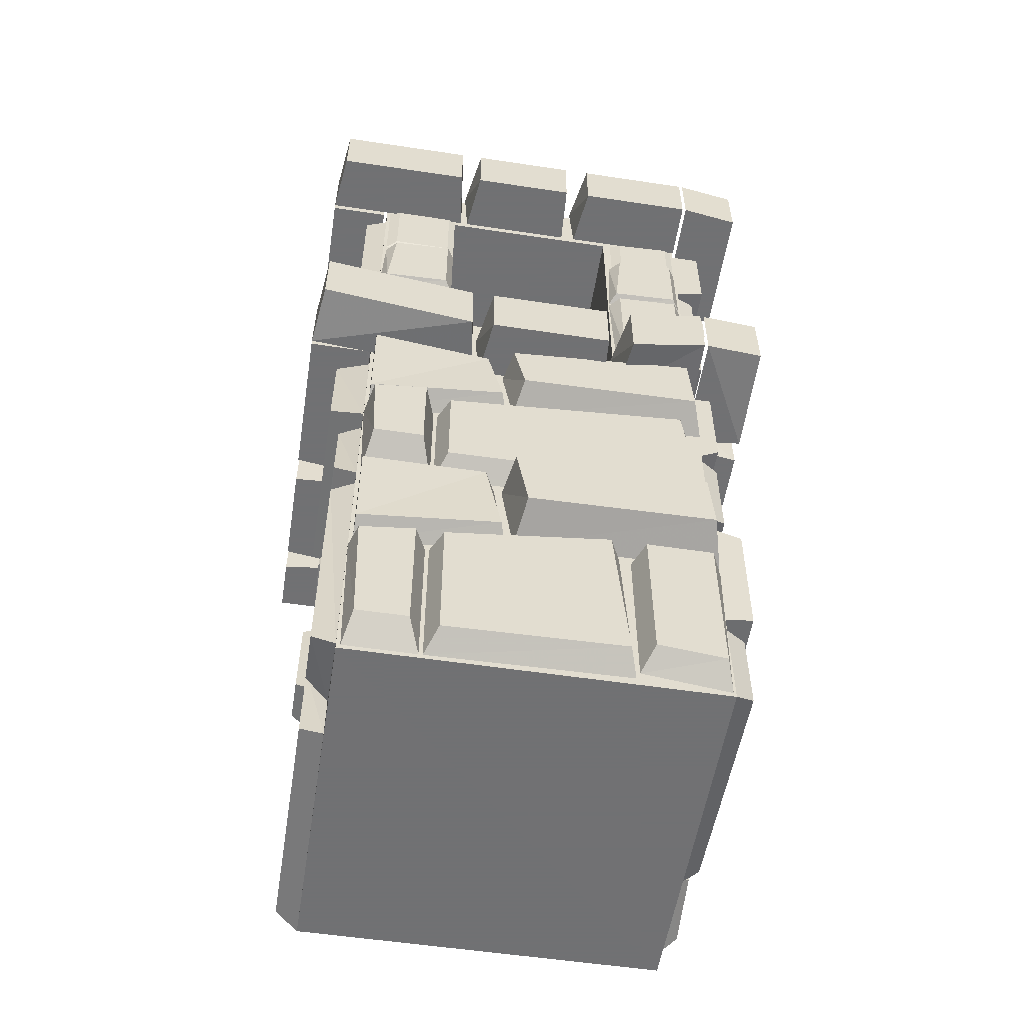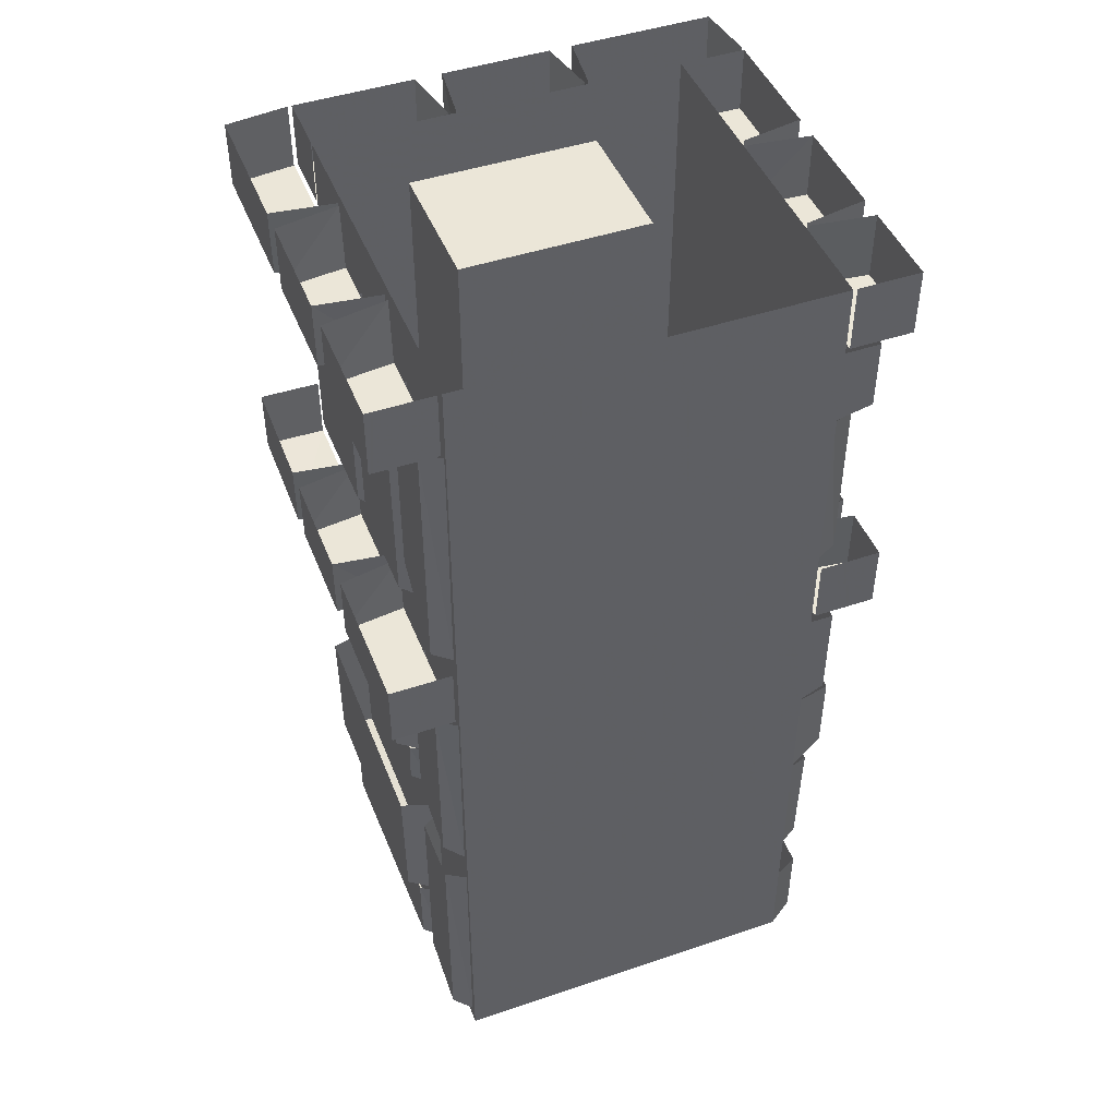
<metadata>
{"format":"obj","ext":"obj","renderer":"f3d","projection":"perspective","resolution":1024,"background":"white","views":[{"elev":-55.3,"azim":-99.0,"up":"+Y"},{"elev":46.1,"azim":68.9,"up":"+Y"}]}
</metadata>
<code>
v 0.1484 -1.328 0.4375
v -0.3281 -1.32 0.4375
v -0.3203 -1.586 0.4375
v 0.1562 -1.594 0.4375
v 0.1797 -1.625 0.3672
v 0.1719 -1.328 0.3672
v -0.3359 -1.617 0.3672
v -0.3438 -1.32 0.3672
v 0.1328 -1.664 0.4062
v -0.3359 -1.68 0.4062
v -0.3359 -1.852 0.4062
v 0.1328 -1.828 0.4062
v 0.1484 -1.852 0.3672
v 0.1562 -1.664 0.3672
v -0.3594 -1.875 0.3672
v -0.3594 -1.68 0.3672
v 0.3438 -1.336 0.4062
v 0.2109 -1.336 0.4062
v 0.2109 -1.773 0.4062
v 0.3438 -1.812 0.4062
v 0.3594 -1.844 0.3672
v 0.3672 -1.336 0.3672
v 0.1875 -1.805 0.3672
v 0.1875 -1.336 0.3672
v -0.1328 -1.328 -0.4141
v 0.3438 -1.32 -0.4141
v 0.3359 -1.586 -0.4141
v -0.1406 -1.594 -0.4141
v -0.1641 -1.625 -0.3672
v -0.1562 -1.328 -0.3672
v 0.3516 -1.617 -0.3672
v 0.3594 -1.32 -0.3672
v -0.1172 -1.664 -0.4141
v 0.3516 -1.68 -0.4141
v 0.3516 -1.852 -0.4141
v -0.1172 -1.828 -0.4141
v -0.1328 -1.852 -0.3672
v -0.1406 -1.664 -0.3672
v 0.375 -1.875 -0.3672
v 0.375 -1.68 -0.3672
v -0.3281 -1.336 -0.4141
v -0.1953 -1.336 -0.4141
v -0.1953 -1.773 -0.4141
v -0.3281 -1.812 -0.4141
v -0.3438 -1.844 -0.3672
v -0.3516 -1.336 -0.3672
v -0.1719 -1.805 -0.3672
v -0.1719 -1.336 -0.3672
v -0.4141 -1.328 -0.1094
v -0.4141 -1.328 -0.3594
v -0.4141 -1.531 -0.3594
v -0.4219 -1.508 -0.07812
v -0.375 -1.531 -0.0625
v -0.3672 -1.328 -0.08594
v -0.3672 -1.555 -0.3594
v -0.3672 -1.328 -0.3594
v -0.4141 -1.555 -0.2422
v -0.4141 -1.57 -0.3516
v -0.4141 -1.828 -0.3438
v -0.4141 -1.828 -0.2422
v -0.3672 -1.875 -0.2188
v -0.3672 -1.555 -0.2188
v -0.3672 -1.875 -0.3594
v -0.3672 -1.57 -0.3672
v -0.4609 -1.328 0.3359
v -0.4609 -1.328 -0.05469
v -0.4609 -1.469 -0.03125
v -0.4609 -1.461 0.3438
v -0.3672 -1.492 0.3672
v -0.3672 -1.328 0.3594
v -0.3672 -1.5 -0.04688
v -0.3672 -1.328 -0.07031
v -0.4141 -1.508 0.1406
v -0.4141 -1.555 -0.1875
v -0.4141 -1.844 -0.1875
v -0.4141 -1.836 0.1641
v -0.3672 -1.867 0.1797
v -0.3672 -1.508 0.1641
v -0.3672 -1.875 -0.2109
v -0.3672 -1.555 -0.2109
v -0.4141 -1.508 0.3438
v -0.4141 -1.508 0.2109
v -0.4141 -1.82 0.2109
v -0.4141 -1.836 0.3438
v -0.3672 -1.875 0.3594
v -0.3672 -1.516 0.3672
v -0.3672 -1.852 0.1875
v -0.3672 -1.516 0.1875
v -0.3906 -0.3281 -0.2109
v -0.3906 -0.3359 -0.3359
v -0.3906 -0.5 -0.3516
v -0.3906 -0.4922 -0.2109
v -0.3672 -0.5078 -0.1953
v -0.3672 -0.3281 -0.1953
v -0.3672 -0.5156 -0.3672
v -0.3672 -0.3359 -0.3594
v -0.375 -0.1406 -0.2109
v -0.375 -0.1406 -0.3359
v -0.375 -0.2969 -0.3359
v -0.375 -0.2969 -0.2109
v -0.3672 -0.3203 -0.1953
v -0.3672 -0.1406 -0.1953
v -0.3672 -0.3203 -0.3594
v -0.3672 -0.1406 -0.3594
v -0.375 -0.5156 -0.2188
v -0.375 -0.5234 -0.3359
v -0.375 -0.6641 -0.3359
v -0.375 -0.6953 -0.2188
v -0.3672 -0.7109 -0.2031
v -0.3672 -0.5156 -0.2031
v -0.3672 -0.6797 -0.3594
v -0.3672 -0.5234 -0.3594
v -0.4922 -0.7266 -0.1562
v -0.4922 -0.6719 -0.4844
v -0.4922 -0.8047 -0.4844
v -0.4922 -0.8594 -0.1562
v -0.3672 -0.8594 -0.1406
v -0.3672 -0.7266 -0.1406
v -0.3672 -0.8203 -0.5
v -0.3672 -0.6875 -0.5
v -0.4922 -0.7266 0.1484
v -0.4922 -0.7266 -0.1094
v -0.4922 -0.8594 -0.1094
v -0.4922 -0.8594 0.1484
v -0.3672 -0.8594 0.1562
v -0.3672 -0.7266 0.1641
v -0.3672 -0.8594 -0.125
v -0.3672 -0.7266 -0.1328
v -0.4922 -0.6875 0.3672
v -0.4922 -0.7266 0.2031
v -0.4922 -0.8594 0.2031
v -0.4922 -0.8203 0.3672
v -0.3672 -0.8203 0.3672
v -0.3672 -0.6875 0.3672
v -0.3672 -0.8594 0.1875
v -0.3672 -0.7266 0.1797
v 0.2656 -0.6875 -0.5
v 0.375 -0.6875 -0.5
v 0.375 -0.8203 -0.5
v 0.2656 -0.8203 -0.5
v 0.25 -0.8203 -0.375
v 0.25 -0.6875 -0.375
v 0.375 -0.8203 -0.375
v 0.375 -0.6875 -0.375
v 0.007812 -0.6875 -0.5
v 0.2188 -0.6875 -0.5
v 0.2188 -0.8203 -0.5
v 0.007812 -0.8203 -0.5
v 0 -0.8203 -0.375
v -0.007812 -0.6875 -0.375
v 0.2344 -0.8203 -0.375
v 0.2422 -0.6875 -0.375
v -0.3594 -0.6875 -0.5
v -0.04688 -0.6875 -0.5
v -0.04688 -0.8203 -0.5
v -0.3594 -0.8203 -0.5
v -0.3594 -0.8203 -0.375
v -0.3594 -0.6875 -0.375
v -0.03125 -0.8203 -0.375
v -0.02344 -0.6875 -0.375
v -0.25 -0.6875 0.5
v -0.4766 -0.6719 0.5
v -0.4766 -0.8047 0.5
v -0.25 -0.8203 0.5
v -0.2344 -0.8203 0.375
v -0.2344 -0.6875 0.375
v -0.4922 -0.8203 0.375
v -0.4922 -0.6875 0.375
v 0.02344 -0.6875 0.5
v -0.2031 -0.6875 0.5
v -0.2031 -0.8203 0.5
v 0.02344 -0.8203 0.5
v 0.03125 -0.8203 0.375
v 0.03906 -0.6875 0.375
v -0.2188 -0.8203 0.375
v -0.2266 -0.6875 0.375
v 0.375 -0.6875 0.5
v 0.07812 -0.6875 0.5
v 0.07812 -0.8203 0.5
v 0.375 -0.8203 0.5
v 0.375 -0.8203 0.375
v 0.375 -0.6875 0.375
v 0.0625 -0.8203 0.375
v 0.05469 -0.6875 0.375
v -0.3594 -0.1328 0.3672
v 0.375 -0.1328 0.3672
v 0.375 0 0.3672
v -0.3594 0 0.3672
v -0.3594 -0.1328 0.1875
v -0.3594 -0.7266 0.1875
v -0.3594 -0.6875 0.3672
v 0.375 -0.6875 0.3672
v 0.375 -0.1328 -0.3672
v 0.375 0 -0.3672
v -0.3594 -0.1328 -0.3672
v -0.3594 0 -0.3672
v -0.3594 -0.1328 -0.1953
v 0.375 -0.6875 -0.3672
v -0.3594 -0.6875 -0.3672
v -0.3594 -0.7266 -0.1953
v -0.07812 -0.7266 -0.1953
v -0.07812 -0.1328 -0.1953
v -0.07812 -0.1328 0.1875
v -0.07812 -0.7266 0.1875
v 0.375 -0.8203 0.3672
v 0.375 -0.8203 -0.3672
v -0.3594 -0.8203 -0.3672
v -0.3594 -0.8203 0.3672
v -0.3594 -1.305 0.3672
v 0.375 -1.305 0.3672
v 0.375 -1.305 -0.3672
v -0.3594 -1.305 -0.3672
v -0.3594 -1.875 -0.3672
v 0.375 -1.875 0.3672
v -0.1094 -0.1406 0.4297
v -0.3594 -0.1406 0.4297
v -0.3594 -0.3203 0.4297
v -0.1094 -0.3203 0.4297
v -0.09375 -0.3359 0.3672
v -0.08594 -0.1406 0.3672
v -0.3594 -0.3359 0.3672
v -0.3594 -0.1406 0.3672
v -0.1016 -0.3438 0.4062
v -0.3359 -0.3438 0.4062
v -0.3359 -0.6562 0.4062
v -0.1016 -0.6562 0.4062
v -0.07812 -0.6797 0.3672
v -0.07812 -0.3438 0.3672
v -0.3516 -0.6797 0.3672
v -0.3516 -0.3438 0.3672
v 0.1484 -0.1406 0.4062
v -0.05469 -0.1406 0.4062
v -0.04688 -0.6562 0.4062
v 0.1562 -0.6562 0.4062
v 0.1797 -0.6719 0.3672
v 0.1719 -0.1406 0.3672
v -0.0625 -0.6719 0.3672
v -0.07031 -0.1406 0.3672
v 0.3438 -0.1484 0.4062
v 0.2109 -0.1484 0.4062
v 0.2109 -0.5312 0.4062
v 0.3438 -0.6484 0.4062
v 0.3594 -0.6641 0.3672
v 0.3672 -0.1484 0.3672
v 0.1875 -0.6406 0.3672
v 0.1875 -0.1484 0.3672
v -0.4922 0 -0.1953
v -0.4922 0 -0.4844
v -0.4922 -0.1328 -0.4844
v -0.4922 -0.1328 -0.1953
v -0.3672 -0.1328 -0.1797
v -0.3672 0 -0.1797
v -0.3672 -0.1328 -0.5
v -0.3672 0 -0.5
v -0.4922 0 0.07031
v -0.4922 0 -0.1484
v -0.4922 -0.1328 -0.1484
v -0.4922 -0.1328 0.07031
v -0.3672 -0.1328 0.07812
v -0.3672 0 0.08594
v -0.3672 -0.1328 -0.1641
v -0.3672 0 -0.1719
v -0.4922 0 0.3672
v -0.4922 0 0.125
v -0.4922 -0.1328 0.125
v -0.4922 -0.1328 0.3672
v -0.3672 -0.1328 0.3672
v -0.3672 0 0.3672
v -0.3672 -0.1328 0.1094
v -0.3672 0 0.1016
v 0.2031 0 -0.5
v 0.375 0 -0.5
v 0.375 -0.1328 -0.5
v 0.2031 -0.1328 -0.5
v 0.1875 -0.1328 -0.375
v 0.1875 0 -0.375
v 0.375 -0.1328 -0.375
v 0.375 0 -0.375
v -0.05469 0 -0.5
v 0.1562 0 -0.5
v 0.1562 -0.1328 -0.5
v -0.05469 -0.1328 -0.5
v -0.0625 -0.1328 -0.375
v -0.07031 0 -0.375
v 0.1719 -0.1328 -0.375
v 0.1797 0 -0.375
v -0.3594 0 -0.5
v -0.1094 0 -0.5
v -0.1094 -0.1328 -0.5
v -0.3594 -0.1328 -0.5
v -0.3594 -0.1328 -0.375
v -0.3594 0 -0.375
v -0.09375 -0.1328 -0.375
v -0.08594 0 -0.375
v -0.1875 0 0.5
v -0.4766 0 0.5
v -0.4766 -0.1328 0.5
v -0.1875 -0.1328 0.5
v -0.1719 -0.1328 0.375
v -0.1719 0 0.375
v -0.4922 -0.1328 0.375
v -0.4922 0 0.375
v 0.08594 0 0.5
v -0.1406 0 0.5
v -0.1406 -0.1328 0.5
v 0.08594 -0.1328 0.5
v 0.09375 -0.1328 0.375
v 0.1016 0 0.375
v -0.1562 -0.1328 0.375
v -0.1641 0 0.375
v 0.375 0 0.5
v 0.1406 0 0.5
v 0.1406 -0.1328 0.5
v 0.375 -0.1328 0.5
v 0.375 -0.1328 0.375
v 0.375 0 0.375
v 0.125 -0.1328 0.375
v 0.1172 0 0.375
v 0.2031 -0.1406 -0.4375
v 0.375 -0.1406 -0.4375
v 0.375 -0.2812 -0.4375
v 0.2031 -0.2812 -0.4375
v 0.1875 -0.2969 -0.3672
v 0.1875 -0.1406 -0.3672
v 0.375 -0.2969 -0.3672
v 0.375 -0.1406 -0.3672
v -0.3359 -0.1562 -0.4141
v -0.2422 -0.1562 -0.4141
v -0.2422 -0.6406 -0.4141
v -0.3359 -0.6406 -0.4141
v -0.3516 -0.6641 -0.3672
v -0.3516 -0.1562 -0.3672
v -0.2188 -0.6641 -0.3672
v -0.2188 -0.1562 -0.3672
v -0.1875 -0.1562 -0.4141
v 0.1562 -0.1562 -0.4141
v 0.1562 -0.6406 -0.4141
v -0.1875 -0.6406 -0.4141
v -0.2109 -0.6562 -0.3672
v -0.2109 -0.1562 -0.3672
v 0.1719 -0.6562 -0.3672
v 0.1797 -0.1562 -0.3672
v 0.2109 -0.3125 -0.4141
v 0.3438 -0.3125 -0.4141
v 0.3438 -0.6641 -0.4141
v 0.2109 -0.6406 -0.4141
v 0.1875 -0.6562 -0.3672
v 0.1875 -0.3125 -0.3672
v 0.3594 -0.6797 -0.3672
v 0.3672 -0.3125 -0.3672
v -0.3906 -0.2656 0.3438
v -0.3906 -0.2734 0.2188
v -0.3906 -0.4375 0.2031
v -0.3906 -0.4297 0.3438
v -0.3672 -0.4453 0.3594
v -0.3672 -0.2656 0.3594
v -0.3672 -0.4531 0.1875
v -0.3672 -0.2734 0.1953
v -0.3906 -0.4531 0.3438
v -0.3906 -0.4609 0.2109
v -0.3906 -0.7031 0.2109
v -0.3906 -0.6562 0.3438
v -0.3672 -0.6719 0.3594
v -0.3672 -0.4531 0.3594
v -0.3672 -0.7188 0.1953
v -0.3672 -0.4609 0.1875
v -0.375 -0.1406 0.3438
v -0.375 -0.1484 0.2266
v -0.375 -0.25 0.2266
v -0.375 -0.2422 0.3438
v -0.3672 -0.2578 0.3594
v -0.3672 -0.1406 0.3594
v -0.3672 -0.2656 0.2031
v -0.3672 -0.1484 0.2031
v 0.125 -0.8359 -0.4141
v 0.375 -0.8359 -0.4141
v 0.375 -1.047 -0.4141
v 0.09375 -1.023 -0.4219
v 0.07812 -1.047 -0.375
v 0.1016 -0.8359 -0.3672
v 0.375 -1.07 -0.3672
v 0.375 -0.8359 -0.3672
v 0.2578 -1.07 -0.4375
v 0.3516 -1.086 -0.4375
v 0.3516 -1.258 -0.4375
v 0.2578 -1.258 -0.4375
v 0.2344 -1.305 -0.3672
v 0.2344 -1.07 -0.3672
v 0.3672 -1.305 -0.3672
v 0.3672 -1.086 -0.3672
v -0.3125 -0.8359 -0.4375
v 0.07031 -0.8359 -0.4375
v 0.05469 -1.039 -0.4375
v -0.3281 -1.039 -0.4375
v -0.3516 -1.07 -0.3672
v -0.3359 -0.8359 -0.3672
v 0.07031 -1.07 -0.3672
v 0.08594 -0.8359 -0.3672
v -0.3125 -1.102 -0.4141
v 0.2031 -1.125 -0.4141
v 0.2031 -1.273 -0.4141
v -0.3359 -1.266 -0.4141
v -0.3516 -1.297 -0.3672
v -0.3359 -1.102 -0.3672
v 0.2266 -1.305 -0.3672
v 0.2266 -1.125 -0.3672
v -0.1094 -0.8359 0.4062
v -0.3594 -0.8359 0.4062
v -0.3594 -1.047 0.4062
v -0.1094 -1.047 0.4062
v -0.09375 -1.07 0.3672
v -0.08594 -0.8359 0.3672
v -0.3594 -1.07 0.3672
v -0.3594 -0.8359 0.3672
v 0.1484 -0.8359 0.4375
v -0.05469 -0.8359 0.4375
v -0.05469 -1.07 0.4375
v 0.1562 -1.109 0.4375
v 0.1797 -1.141 0.3672
v 0.1719 -0.8359 0.3672
v -0.07031 -1.102 0.3672
v -0.07031 -0.8359 0.3672
v 0.1406 -1.156 0.4062
v -0.3281 -1.078 0.4062
v -0.3281 -1.273 0.4062
v 0.1328 -1.258 0.4062
v 0.1484 -1.281 0.3672
v 0.1641 -1.156 0.3672
v -0.3516 -1.297 0.3672
v -0.3516 -1.078 0.3672
v 0.3438 -0.8438 0.4062
v 0.2109 -0.8438 0.4062
v 0.2109 -1.203 0.4062
v 0.3438 -1.242 0.4062
v 0.3594 -1.273 0.3672
v 0.3672 -0.8438 0.3672
v 0.1875 -1.234 0.3672
v 0.1875 -0.8438 0.3672
v -0.4141 -0.875 -0.1094
v -0.4141 -0.8359 -0.3594
v -0.4141 -1.047 -0.3594
v -0.4219 -1.023 -0.07812
v -0.375 -1.047 -0.0625
v -0.3672 -0.875 -0.08594
v -0.3672 -1.07 -0.3594
v -0.3672 -0.8359 -0.3594
v -0.4375 -1.07 -0.2422
v -0.4375 -1.086 -0.3516
v -0.4375 -1.258 -0.3438
v -0.4375 -1.258 -0.2422
v -0.3672 -1.305 -0.2188
v -0.3672 -1.07 -0.2188
v -0.3672 -1.305 -0.3594
v -0.3672 -1.086 -0.3672
v -0.4375 -0.8359 0.3359
v -0.4375 -0.875 -0.05469
v -0.4375 -0.9844 -0.03125
v -0.4375 -0.9766 0.3438
v -0.3672 -1.008 0.3672
v -0.3672 -0.8359 0.3594
v -0.3672 -1.016 -0.04688
v -0.3672 -0.875 -0.07031
v -0.4141 -1.023 0.3125
v -0.4141 -1.07 -0.1875
v -0.4141 -1.273 -0.1875
v -0.4141 -1.266 0.3359
v -0.3672 -1.297 0.3516
v -0.3672 -1.023 0.3359
v -0.3672 -1.305 -0.2109
v -0.3672 -1.07 -0.2109
f 1 2 3
f 1 3 4
f 25 26 27
f 25 27 28
f 57 58 59
f 57 59 60
f 65 66 67
f 65 67 68
f 97 98 99
f 97 99 100
f 105 106 107
f 105 107 108
f 113 114 115
f 113 115 116
f 153 154 155
f 153 155 156
f 169 170 171
f 169 171 172
f 223 224 225
f 223 225 226
f 231 232 233
f 231 233 234
f 247 248 249
f 247 249 250
f 287 288 289
f 287 289 290
f 303 304 305
f 303 305 306
f 319 320 321
f 319 321 322
f 327 328 329
f 327 329 330
f 367 368 369
f 367 369 370
f 383 384 385
f 383 385 386
f 391 392 393
f 391 393 394
f 415 416 417
f 415 417 418
f 447 448 449
f 447 449 450
f 455 456 457
f 455 457 458
f 1 4 5
f 1 5 6
f 7 3 8
f 8 3 2
f 9 12 13
f 9 13 14
f 15 11 16
f 16 11 10
f 17 20 21
f 17 21 22
f 23 19 24
f 24 19 18
f 25 28 29
f 25 29 30
f 31 27 32
f 32 27 26
f 33 36 37
f 33 37 38
f 39 35 40
f 40 35 34
f 41 44 45
f 41 45 46
f 47 43 48
f 48 43 42
f 49 52 53
f 49 53 54
f 55 51 56
f 56 51 50
f 57 60 61
f 57 61 62
f 63 59 64
f 64 59 58
f 65 68 69
f 65 69 70
f 71 67 72
f 72 67 66
f 73 76 77
f 73 77 78
f 79 75 80
f 80 75 74
f 81 84 85
f 81 85 86
f 87 83 88
f 88 83 82
f 89 92 93
f 89 93 94
f 95 91 96
f 96 91 90
f 97 100 101
f 97 101 102
f 103 99 104
f 104 99 98
f 105 108 109
f 105 109 110
f 111 107 112
f 112 107 106
f 113 116 117
f 113 117 118
f 119 115 120
f 120 115 114
f 121 124 125
f 121 125 126
f 127 123 128
f 128 123 122
f 129 132 133
f 129 133 134
f 135 131 136
f 136 131 130
f 137 140 141
f 137 141 142
f 143 139 144
f 144 139 138
f 145 148 149
f 145 149 150
f 151 147 152
f 152 147 146
f 153 156 157
f 153 157 158
f 159 155 160
f 160 155 154
f 161 164 165
f 161 165 166
f 167 163 168
f 168 163 162
f 169 172 173
f 169 173 174
f 175 171 176
f 176 171 170
f 177 180 181
f 177 181 182
f 183 179 184
f 184 179 178
f 215 218 219
f 215 219 220
f 221 217 222
f 222 217 216
f 223 226 227
f 223 227 228
f 229 225 230
f 230 225 224
f 231 234 235
f 231 235 236
f 237 233 238
f 238 233 232
f 239 242 243
f 239 243 244
f 245 241 246
f 246 241 240
f 247 250 251
f 247 251 252
f 253 249 254
f 254 249 248
f 255 258 259
f 255 259 260
f 261 257 262
f 262 257 256
f 263 266 267
f 263 267 268
f 269 265 270
f 270 265 264
f 271 274 275
f 271 275 276
f 277 273 278
f 278 273 272
f 279 282 283
f 279 283 284
f 285 281 286
f 286 281 280
f 287 290 291
f 287 291 292
f 293 289 294
f 294 289 288
f 295 298 299
f 295 299 300
f 301 297 302
f 302 297 296
f 303 306 307
f 303 307 308
f 309 305 310
f 310 305 304
f 311 314 315
f 311 315 316
f 317 313 318
f 318 313 312
f 319 322 323
f 319 323 324
f 325 321 326
f 326 321 320
f 327 330 331
f 327 331 332
f 333 329 334
f 334 329 328
f 335 338 339
f 335 339 340
f 341 337 342
f 342 337 336
f 343 346 347
f 343 347 348
f 349 345 350
f 350 345 344
f 351 354 355
f 351 355 356
f 357 353 358
f 358 353 352
f 359 362 363
f 359 363 364
f 365 361 366
f 366 361 360
f 367 370 371
f 367 371 372
f 373 369 374
f 374 369 368
f 375 378 379
f 375 379 380
f 381 377 382
f 382 377 376
f 383 386 387
f 383 387 388
f 389 385 390
f 390 385 384
f 391 394 395
f 391 395 396
f 397 393 398
f 398 393 392
f 399 402 403
f 399 403 404
f 405 401 406
f 406 401 400
f 407 410 411
f 407 411 412
f 413 409 414
f 414 409 408
f 415 418 419
f 415 419 420
f 421 417 422
f 422 417 416
f 423 426 427
f 423 427 428
f 429 425 430
f 430 425 424
f 431 434 435
f 431 435 436
f 437 433 438
f 438 433 432
f 439 442 443
f 439 443 444
f 445 441 446
f 446 441 440
f 447 450 451
f 447 451 452
f 453 449 454
f 454 449 448
f 455 458 459
f 455 459 460
f 461 457 462
f 462 457 456
f 463 466 467
f 463 467 468
f 469 465 470
f 470 465 464
f 7 5 4
f 7 4 3
f 15 13 12
f 15 12 11
f 23 21 20
f 23 20 19
f 31 29 28
f 31 28 27
f 39 37 36
f 39 36 35
f 47 45 44
f 47 44 43
f 55 53 52
f 55 52 51
f 63 61 60
f 63 60 59
f 71 69 68
f 71 68 67
f 79 77 76
f 79 76 75
f 87 85 84
f 87 84 83
f 95 93 92
f 95 92 91
f 103 101 100
f 103 100 99
f 111 109 108
f 111 108 107
f 119 117 116
f 119 116 115
f 127 125 124
f 127 124 123
f 135 133 132
f 135 132 131
f 143 141 140
f 143 140 139
f 151 149 148
f 151 148 147
f 159 157 156
f 159 156 155
f 167 165 164
f 167 164 163
f 175 173 172
f 175 172 171
f 183 181 180
f 183 180 179
f 185 186 187
f 185 187 188
f 185 188 189
f 185 189 190
f 185 190 191
f 185 191 186
f 186 191 192
f 186 192 193
f 186 193 194
f 186 194 187
f 193 195 196
f 193 196 194
f 196 195 197
f 196 197 189
f 196 189 188
f 195 193 198
f 195 198 199
f 195 199 197
f 197 199 200
f 197 200 201
f 197 201 202
f 197 202 189
f 189 202 203
f 189 203 190
f 190 203 204
f 204 203 201
f 201 203 202
f 193 192 198
f 198 192 205
f 198 205 206
f 198 206 199
f 199 206 207
f 199 207 200
f 200 207 190
f 190 207 208
f 190 208 191
f 191 208 192
f 192 208 205
f 205 208 209
f 205 209 210
f 205 210 206
f 206 210 211
f 206 211 207
f 207 211 212
f 207 212 208
f 208 212 209
f 209 212 213
f 209 213 15
f 209 15 210
f 210 15 214
f 210 214 211
f 211 214 39
f 211 39 212
f 212 39 213
f 213 39 214
f 213 214 15
f 221 219 218
f 221 218 217
f 229 227 226
f 229 226 225
f 237 235 234
f 237 234 233
f 245 243 242
f 245 242 241
f 253 251 250
f 253 250 249
f 261 259 258
f 261 258 257
f 269 267 266
f 269 266 265
f 277 275 274
f 277 274 273
f 285 283 282
f 285 282 281
f 293 291 290
f 293 290 289
f 301 299 298
f 301 298 297
f 309 307 306
f 309 306 305
f 317 315 314
f 317 314 313
f 325 323 322
f 325 322 321
f 333 331 330
f 333 330 329
f 341 339 338
f 341 338 337
f 349 347 346
f 349 346 345
f 357 355 354
f 357 354 353
f 365 363 362
f 365 362 361
f 373 371 370
f 373 370 369
f 381 379 378
f 381 378 377
f 389 387 386
f 389 386 385
f 397 395 394
f 397 394 393
f 405 403 402
f 405 402 401
f 413 411 410
f 413 410 409
f 421 419 418
f 421 418 417
f 429 427 426
f 429 426 425
f 437 435 434
f 437 434 433
f 445 443 442
f 445 442 441
f 453 451 450
f 453 450 449
f 461 459 458
f 461 458 457
f 469 467 466
f 469 466 465
f 9 10 11
f 9 11 12
f 17 18 19
f 17 19 20
f 33 34 35
f 33 35 36
f 41 42 43
f 41 43 44
f 49 50 51
f 49 51 52
f 73 74 75
f 73 75 76
f 81 82 83
f 81 83 84
f 89 90 91
f 89 91 92
f 121 122 123
f 121 123 124
f 129 130 131
f 129 131 132
f 137 138 139
f 137 139 140
f 145 146 147
f 145 147 148
f 161 162 163
f 161 163 164
f 177 178 179
f 177 179 180
f 215 216 217
f 215 217 218
f 239 240 241
f 239 241 242
f 255 256 257
f 255 257 258
f 263 264 265
f 263 265 266
f 271 272 273
f 271 273 274
f 279 280 281
f 279 281 282
f 295 296 297
f 295 297 298
f 311 312 313
f 311 313 314
f 335 336 337
f 335 337 338
f 343 344 345
f 343 345 346
f 351 352 353
f 351 353 354
f 359 360 361
f 359 361 362
f 375 376 377
f 375 377 378
f 399 400 401
f 399 401 402
f 407 408 409
f 407 409 410
f 423 424 425
f 423 425 426
f 431 432 433
f 431 433 434
f 439 440 441
f 439 441 442
f 463 464 465
f 463 465 466

</code>
